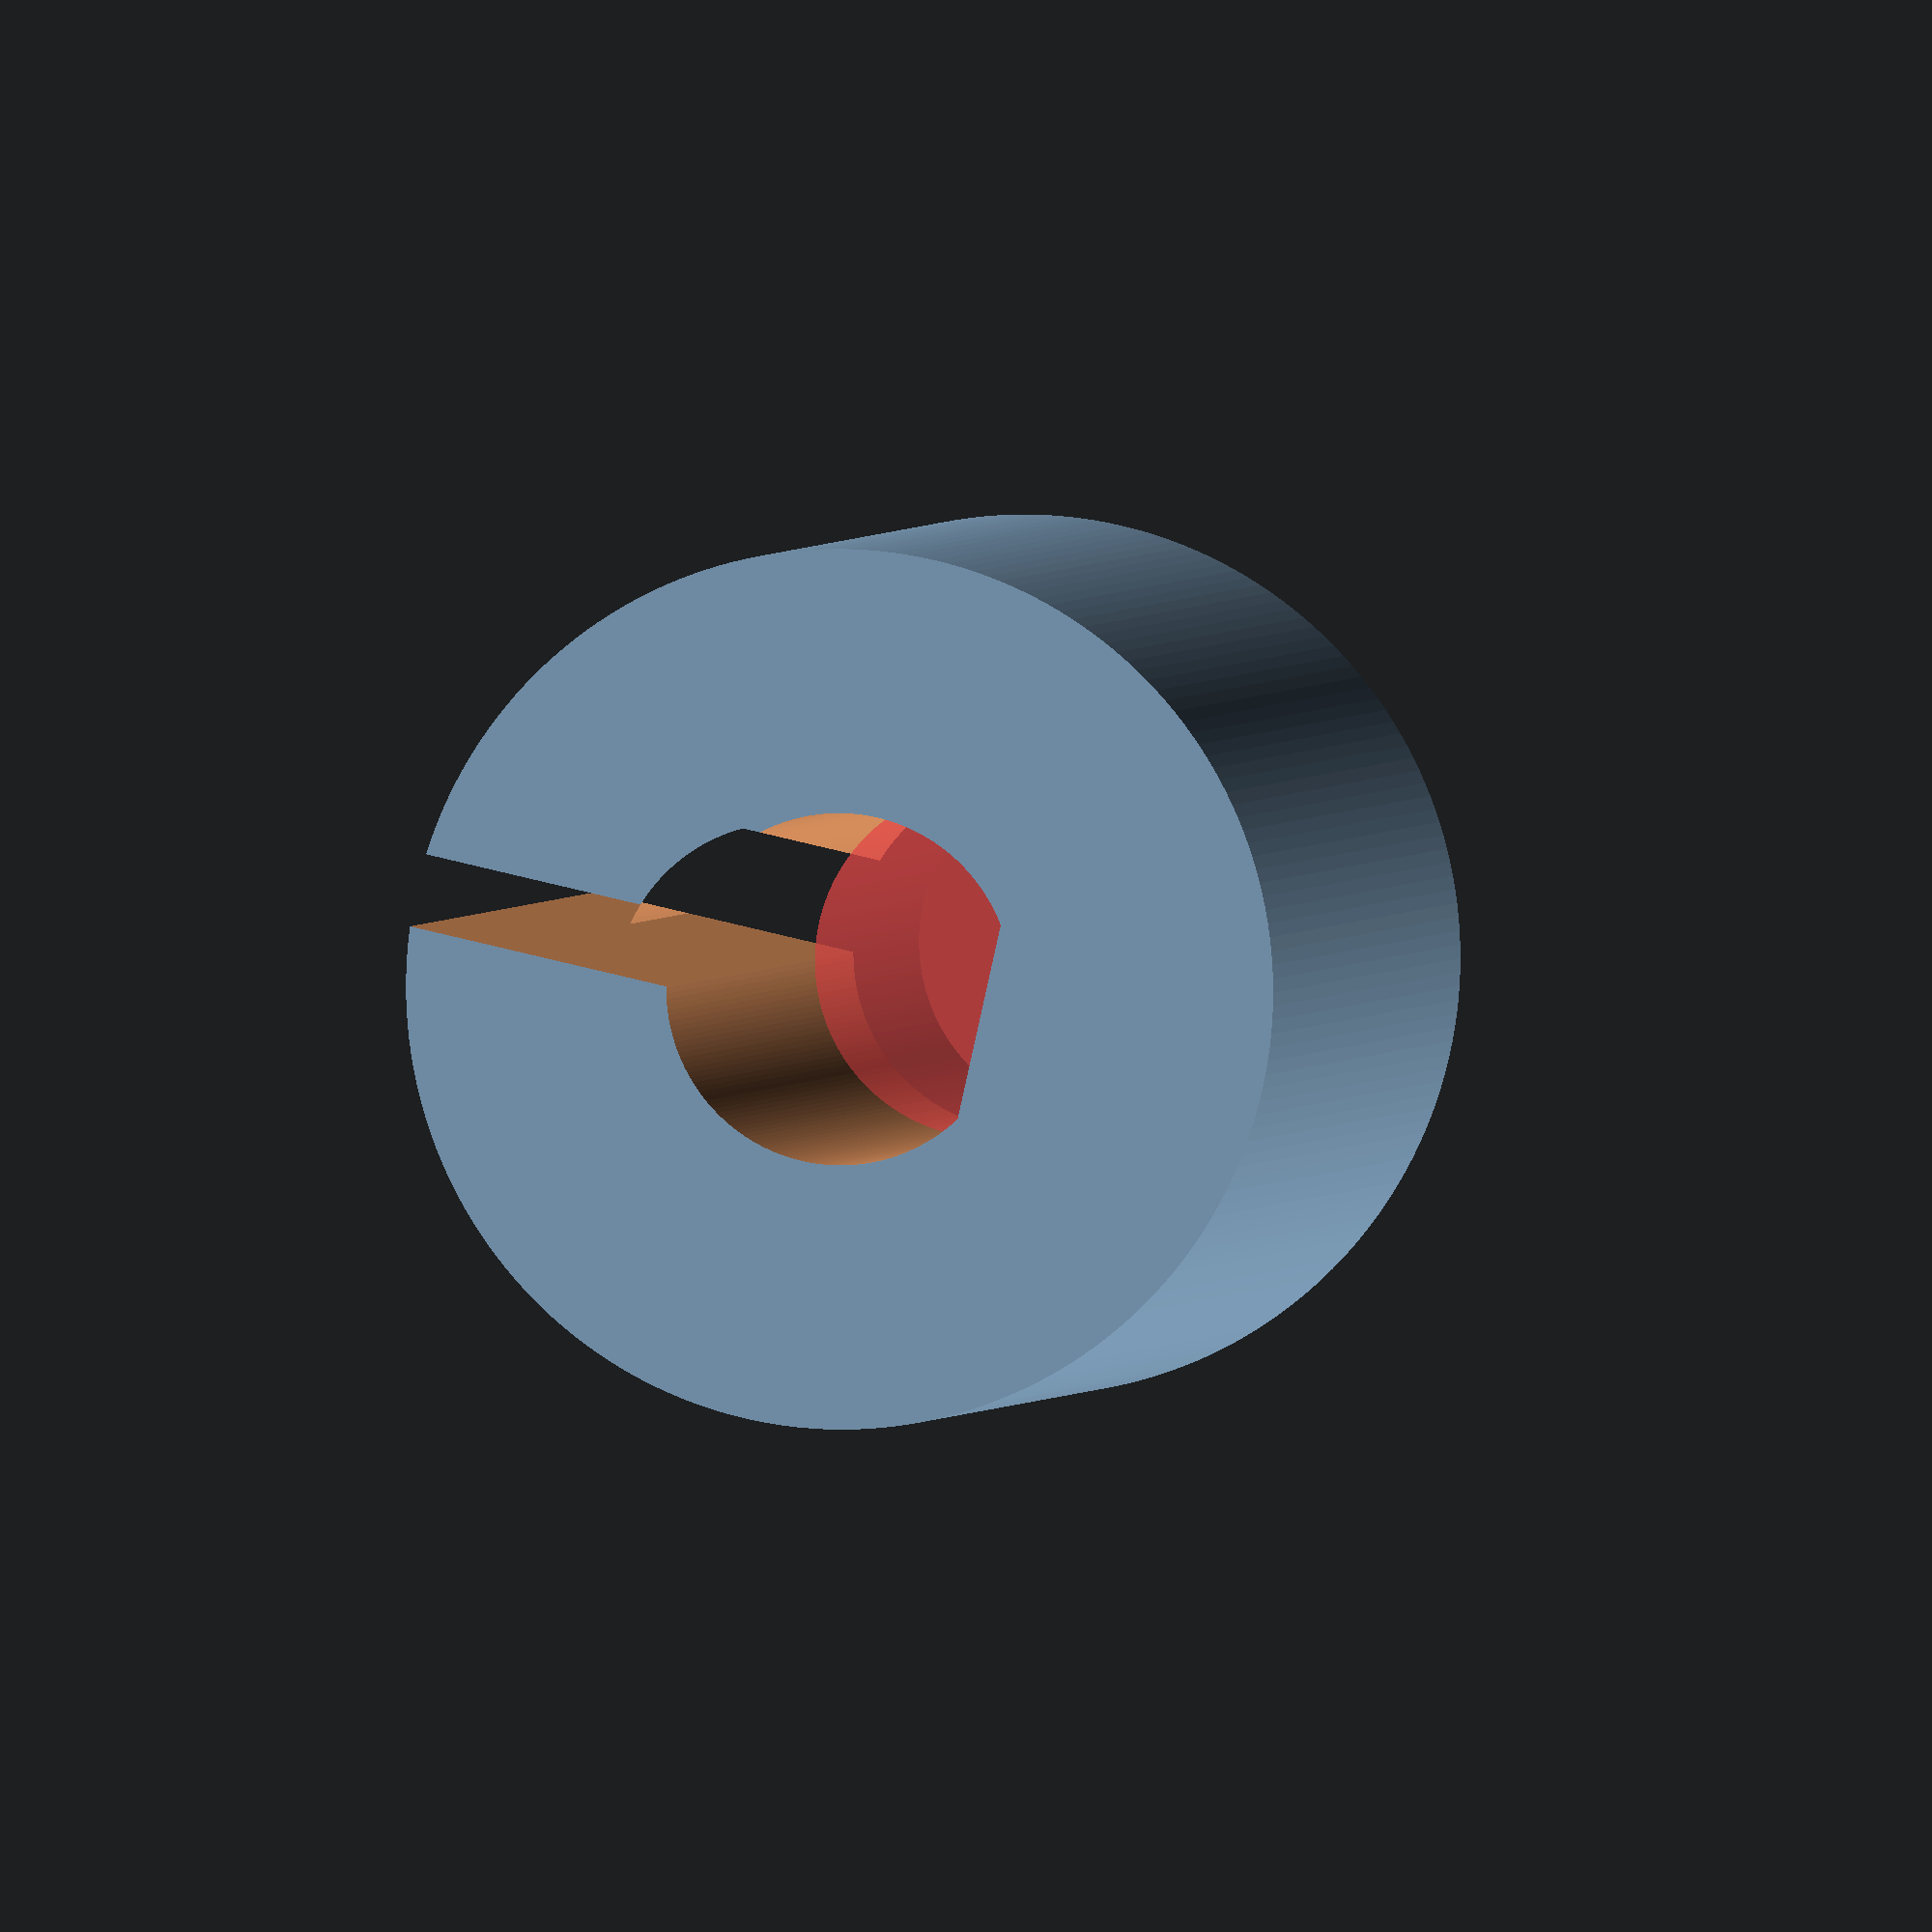
<openscad>
$fn = 200;

module spool(){
    shaftRad    = 6/2;
    spoolRad    = 7.5;
    shaftDrad   = .5 + (5.45 - (shaftRad/2))/2;
    spoolHeight = 18;
    cutSize     = 1.26; //size of winding nylon
    
    difference(){
    
        //spool
        linear_extrude(spoolHeight)
        circle(spoolRad);
        
        //cut
        translate([0,0,-5])
        linear_extrude(spoolHeight+10)
        difference(){
            union(){
                circle(shaftRad);
                translate([-20,-(cutSize/2)])
                    square([20, cutSize]);
            }
            translate([shaftDrad, -5]){
                square(10,10);
            }
        }
        
        //screw holes
        //translate([-spoolRad/2-1.5, 0, spoolHeight/2])
        //    rotate([90,0,0])
        //        cylinder(spoolHeight, 1, 1, center=true);
        
		//screw head void
        translate([-spoolRad/2-1.5, shaftRad+spoolHeight/2+1, spoolHeight/2])
            rotate([90,0,0])
                cylinder(spoolHeight, 2.5, 2.5, center=true);
		
		//shaft room for lack of slot
		#translate([0,0,18-3.7])
			cylinder(10, shaftRad, shaftRad);
    }
    
}
    
spool();
</openscad>
<views>
elev=358.1 azim=167.3 roll=190.2 proj=o view=wireframe
</views>
